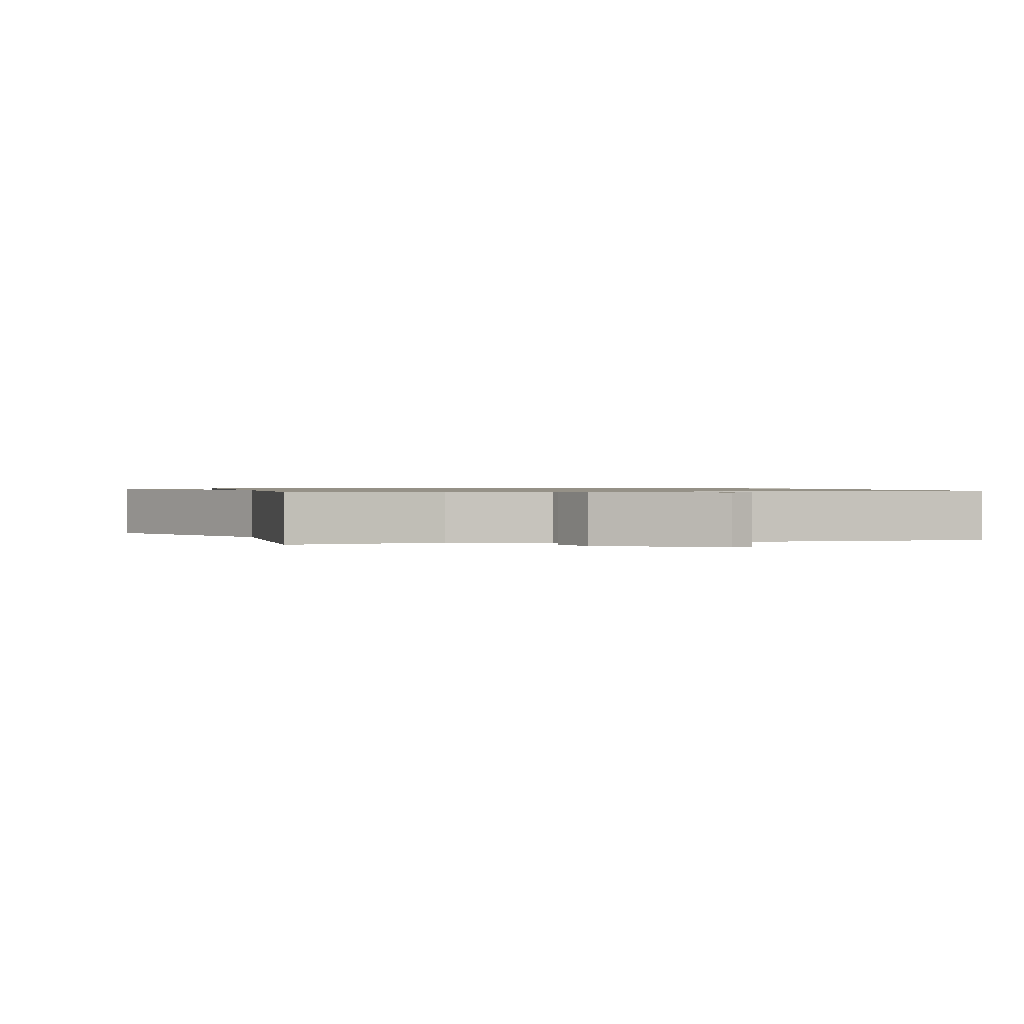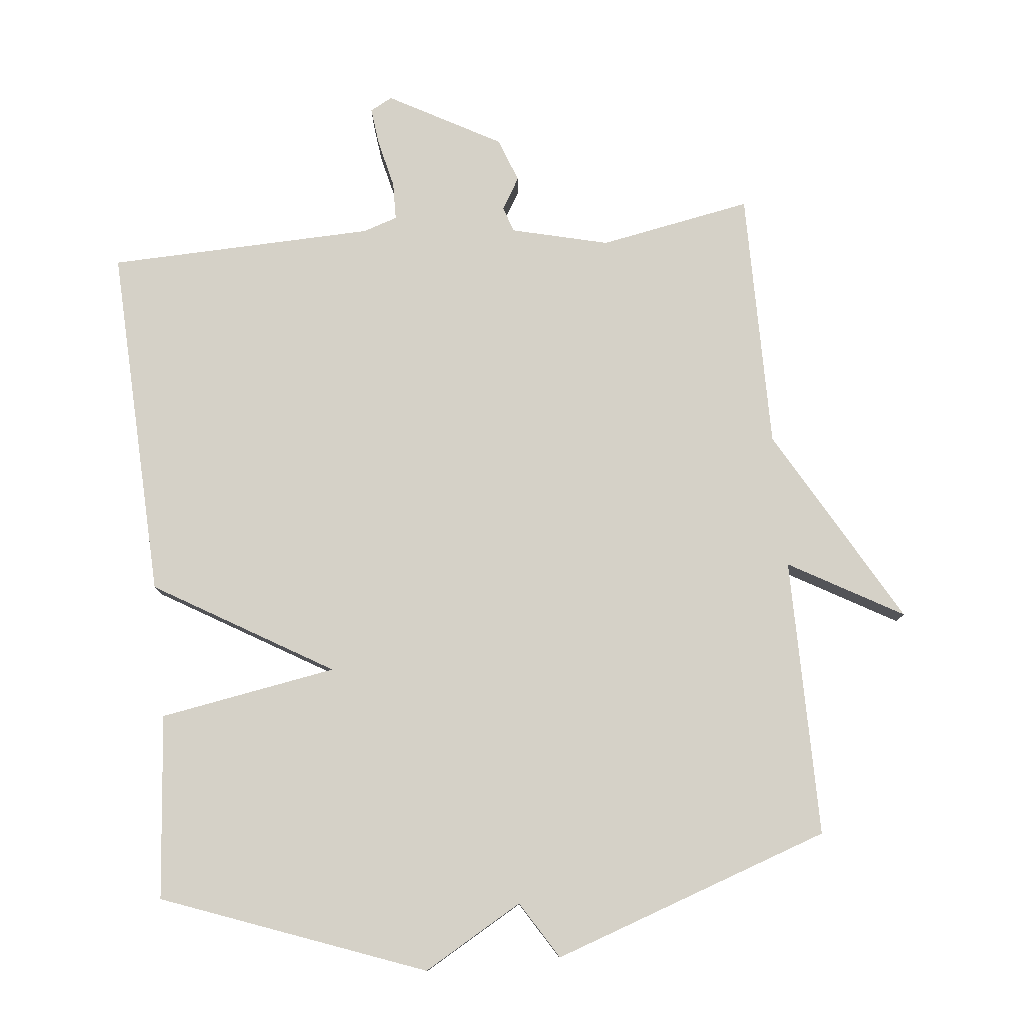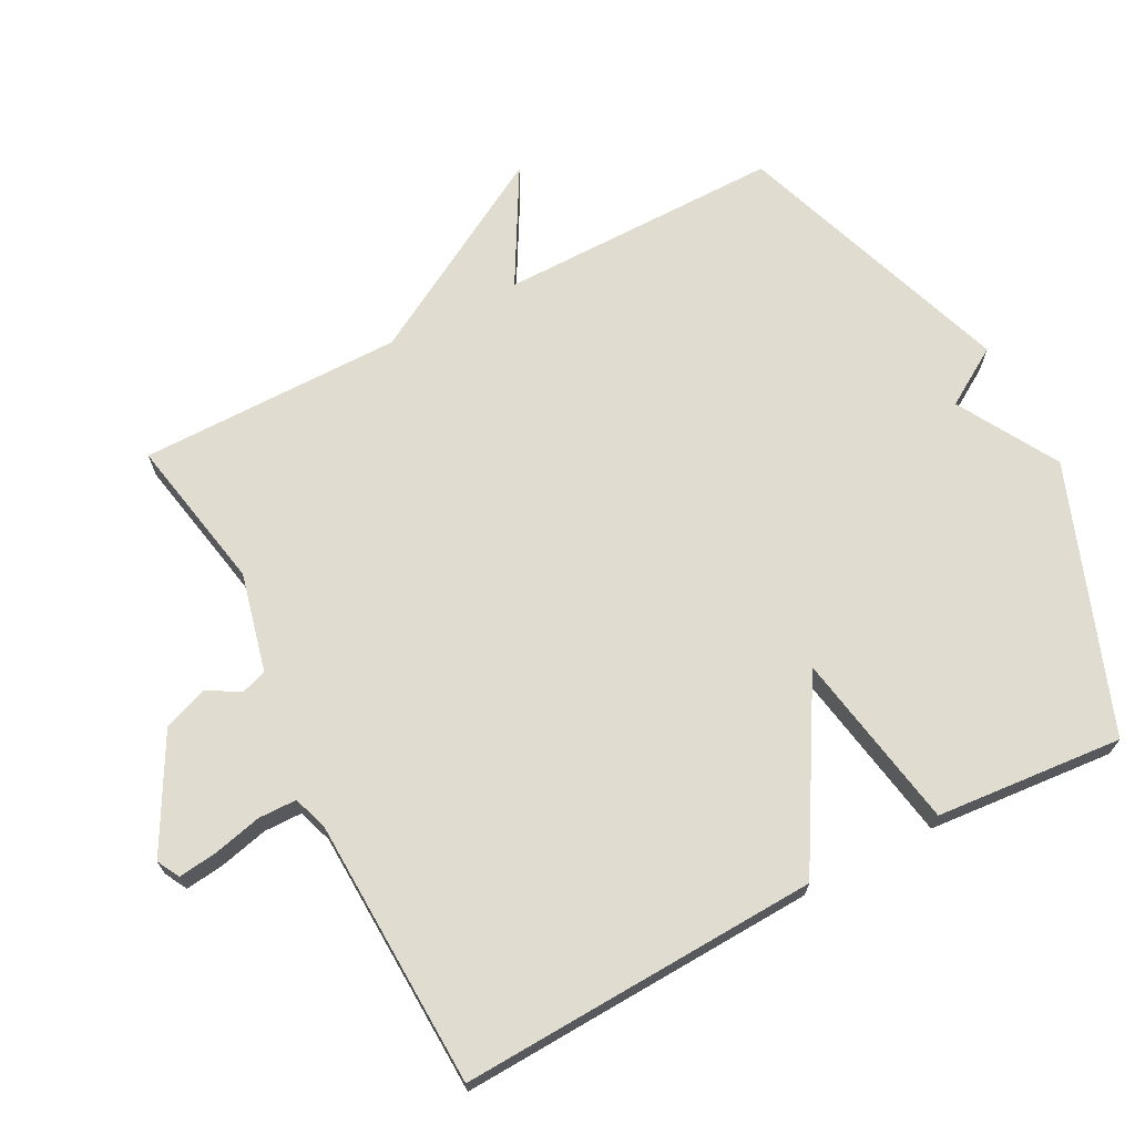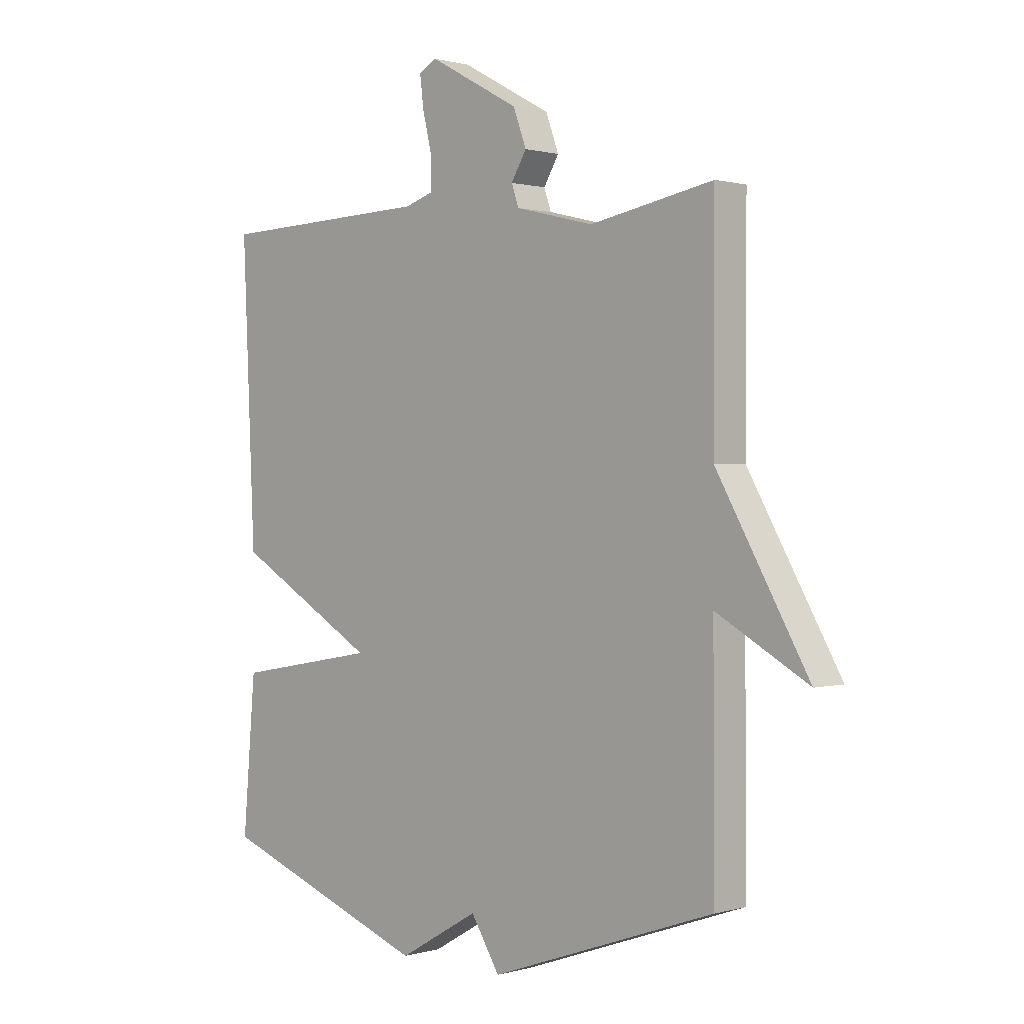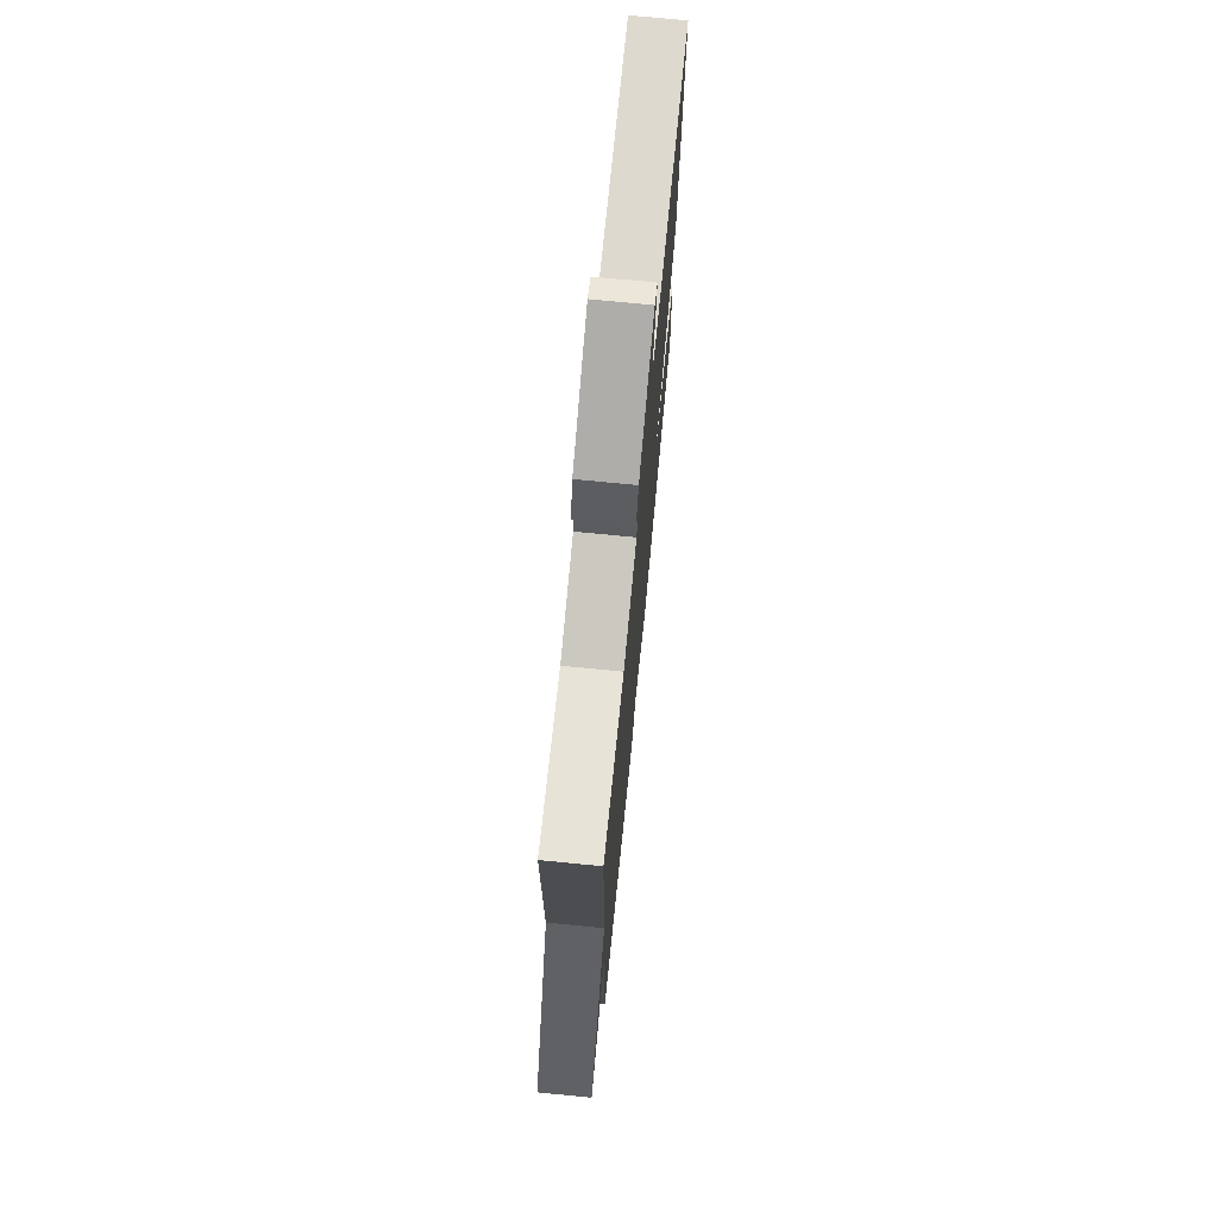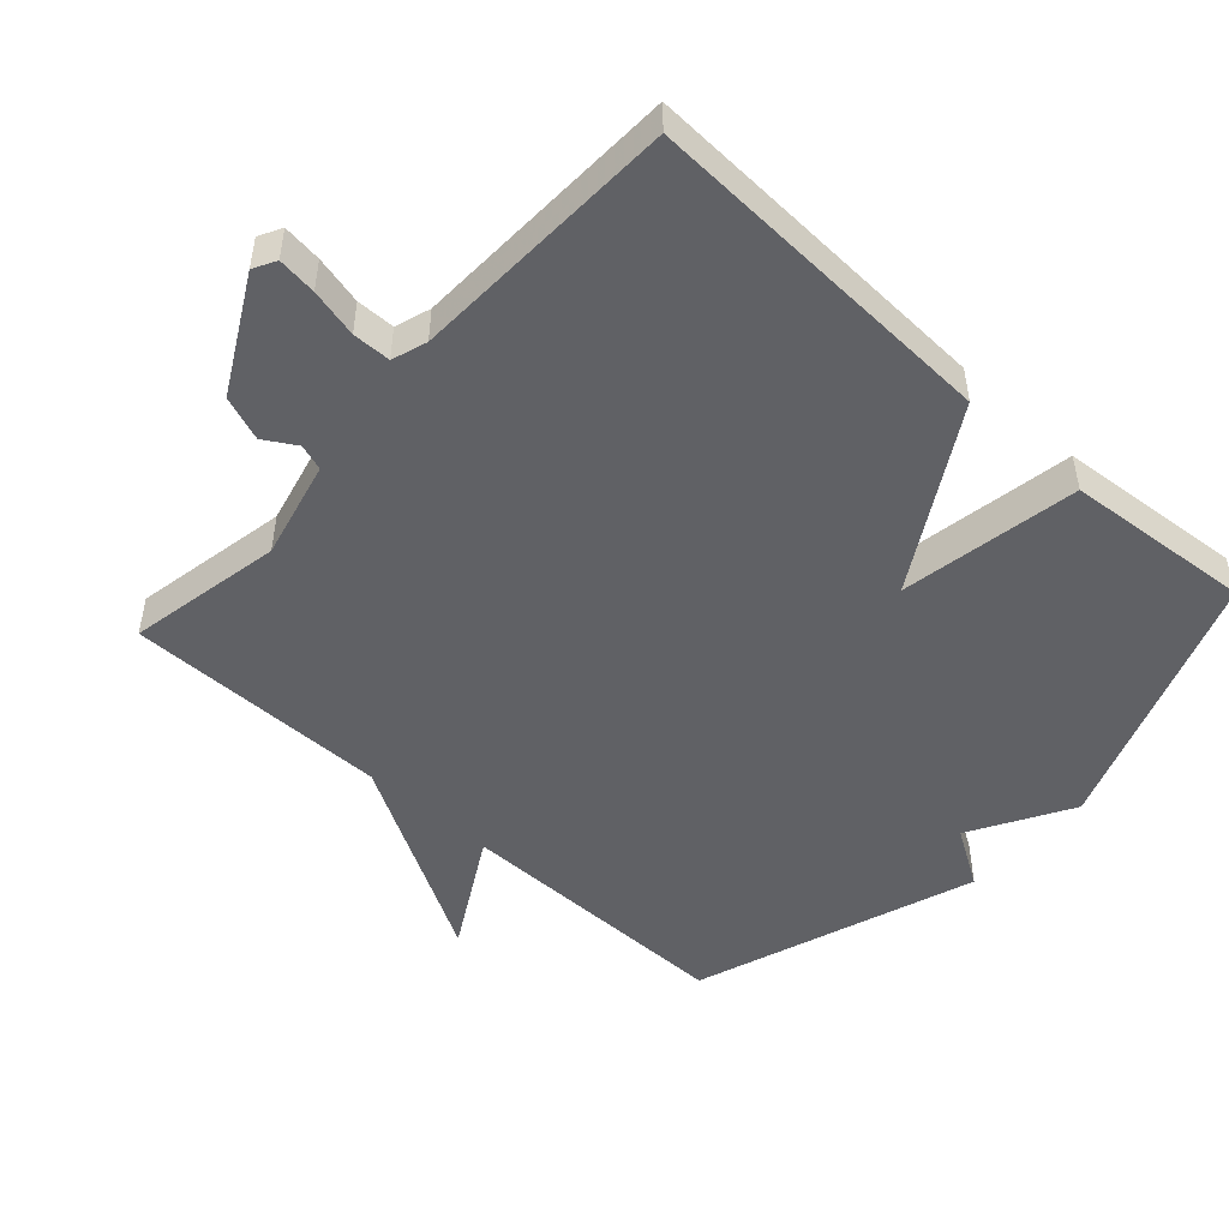
<metadata>
{"format":"obj","ext":"obj","renderer":"f3d","projection":"perspective","resolution":1024,"background":"white","views":[{"elev":0.9,"azim":-13.1,"up":"+Y"},{"elev":78.9,"azim":174.4,"up":"+Y"},{"elev":69.4,"azim":62.3,"up":"+Y"},{"elev":0.7,"azim":-136.0,"up":"+Z"},{"elev":73.6,"azim":-84.4,"up":"+Z"},{"elev":-49.4,"azim":47.8,"up":"+Y"}]}
</metadata>
<code>
v -0.5 0.07 0.5
v -0.274 0.07 0.457
v -0.13 0.07 0.492
v -0.117 0.07 0.53
v -0.145 0.07 0.577
v -0.121 0.07 0.642
v 0.045 0.07 0.733
v 0.078 0.07 0.715
v 0.071 0.07 0.658
v 0.054 0.07 0.587
v 0.055 0.07 0.531
v 0.106 0.07 0.514
v 0.5 0.07 0.5
v 0.477 0.07 -0.026
v 0.215 0.07 -0.18
v 0.477 0.07 -0.226
v 0.5 0.07 -0.5
v 0.112 0.07 -0.644
v -0.035 0.07 -0.559
v -0.088 0.07 -0.644
v -0.5 0.07 -0.5
v -0.499 0.07 -0.086
v -0.667 0.07 -0.181
v -0.499 0.07 0.114
v -0.5 0 0.5
v -0.274 0 0.457
v -0.13 0 0.492
v -0.117 0 0.53
v -0.145 0 0.577
v -0.121 0 0.642
v 0.045 0 0.733
v 0.078 0 0.715
v 0.071 0 0.658
v 0.054 0 0.587
v 0.055 0 0.531
v 0.106 0 0.514
v 0.5 0 0.5
v 0.477 0 -0.026
v 0.215 0 -0.18
v 0.477 0 -0.226
v 0.5 0 -0.5
v 0.112 0 -0.644
v -0.035 0 -0.559
v -0.088 0 -0.644
v -0.5 0 -0.5
v -0.499 0 -0.086
v -0.667 0 -0.181
v -0.499 0 0.114
f 22 23 24
f 19 20 21 22
f 18 19 22
f 17 18 22
f 16 17 22
f 15 16 22
f 15 22 24
f 14 15 24
f 13 14 24
f 12 13 24
f 11 12 24
f 10 11 24
f 8 9 10
f 7 8 10
f 6 7 10
f 5 6 10
f 4 5 10
f 3 4 10
f 3 10 24
f 2 3 24
f 1 2 24
f 48 47 46
f 46 45 44 43
f 46 43 42
f 46 42 41
f 46 41 40
f 46 40 39
f 48 46 39
f 48 39 38
f 48 38 37
f 48 37 36
f 48 36 35
f 48 35 34
f 34 33 32
f 34 32 31
f 34 31 30
f 34 30 29
f 34 29 28
f 34 28 27
f 48 34 27
f 48 27 26
f 48 26 25
f 1 25 26 2
f 2 26 27 3
f 3 27 28 4
f 4 28 29 5
f 5 29 30 6
f 6 30 31 7
f 7 31 32 8
f 8 32 33 9
f 9 33 34 10
f 10 34 35 11
f 11 35 36 12
f 12 36 37 13
f 13 37 38 14
f 14 38 39 15
f 15 39 40 16
f 16 40 41 17
f 17 41 42 18
f 18 42 43 19
f 19 43 44 20
f 20 44 45 21
f 21 45 46 22
f 22 46 47 23
f 23 47 48 24
f 24 48 25 1

</code>
